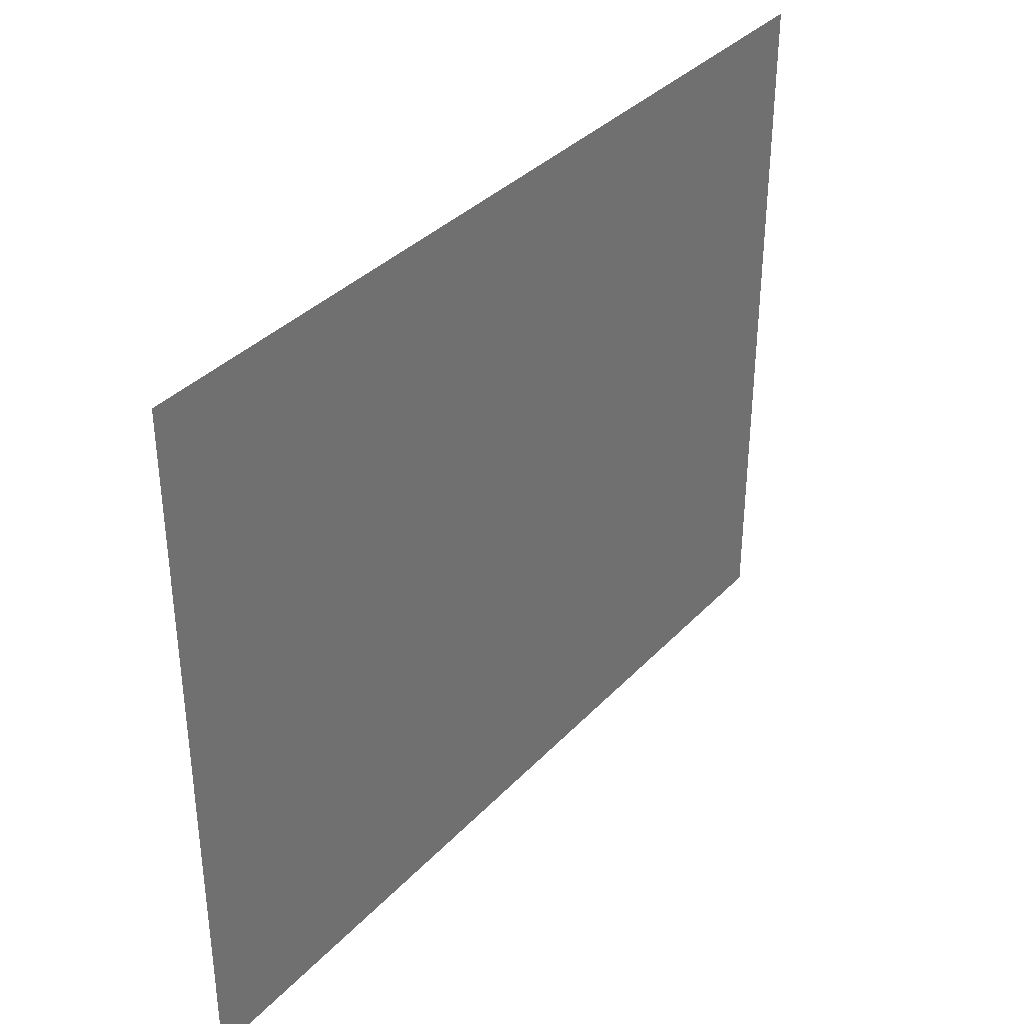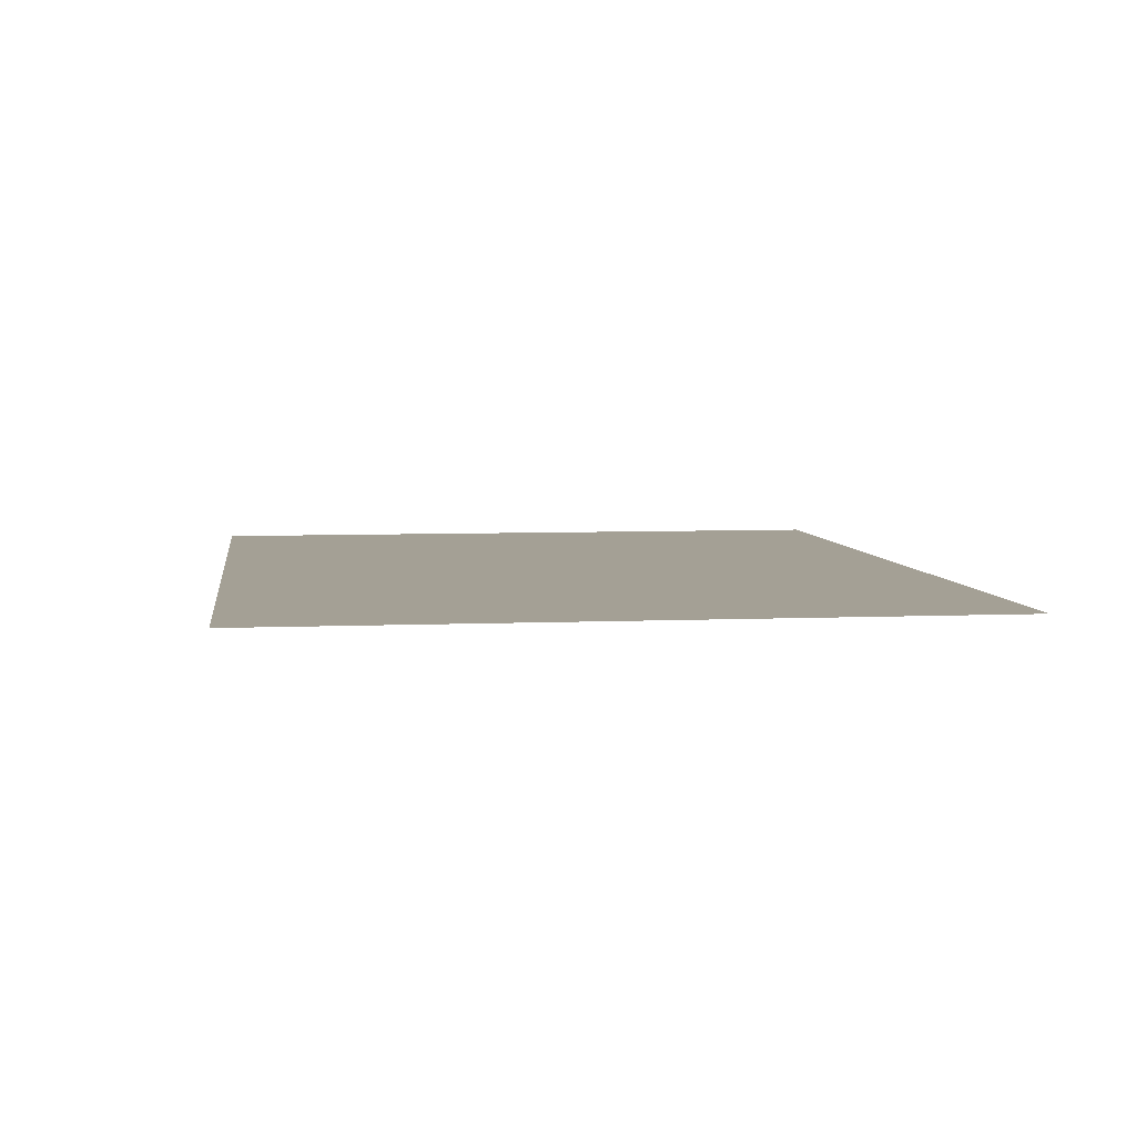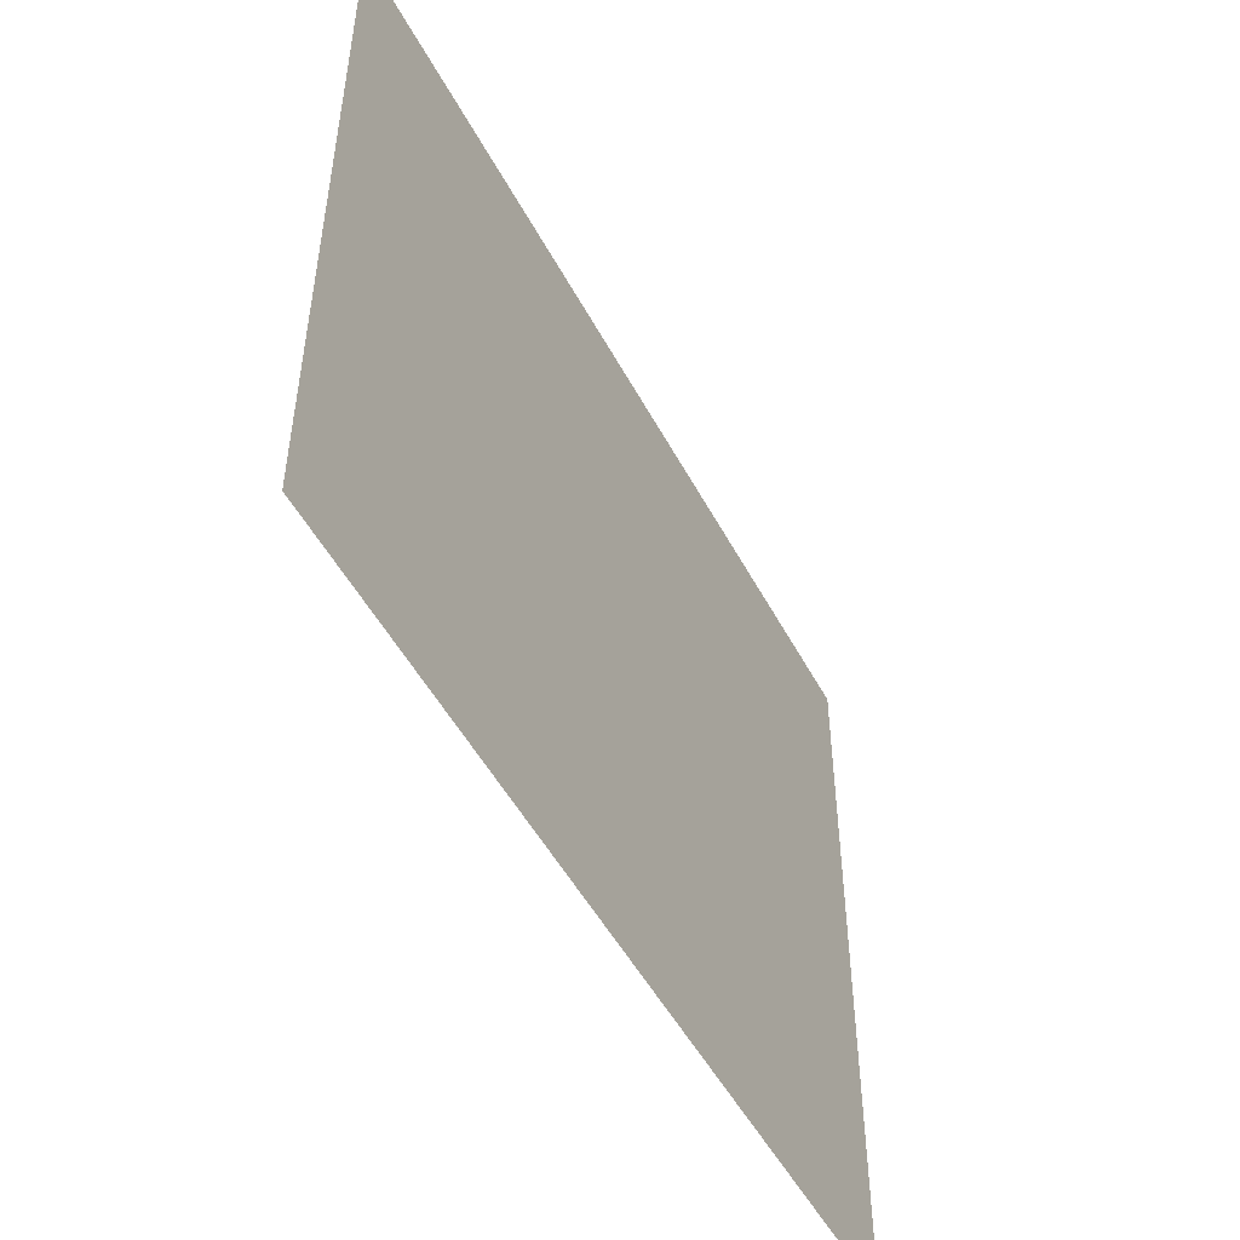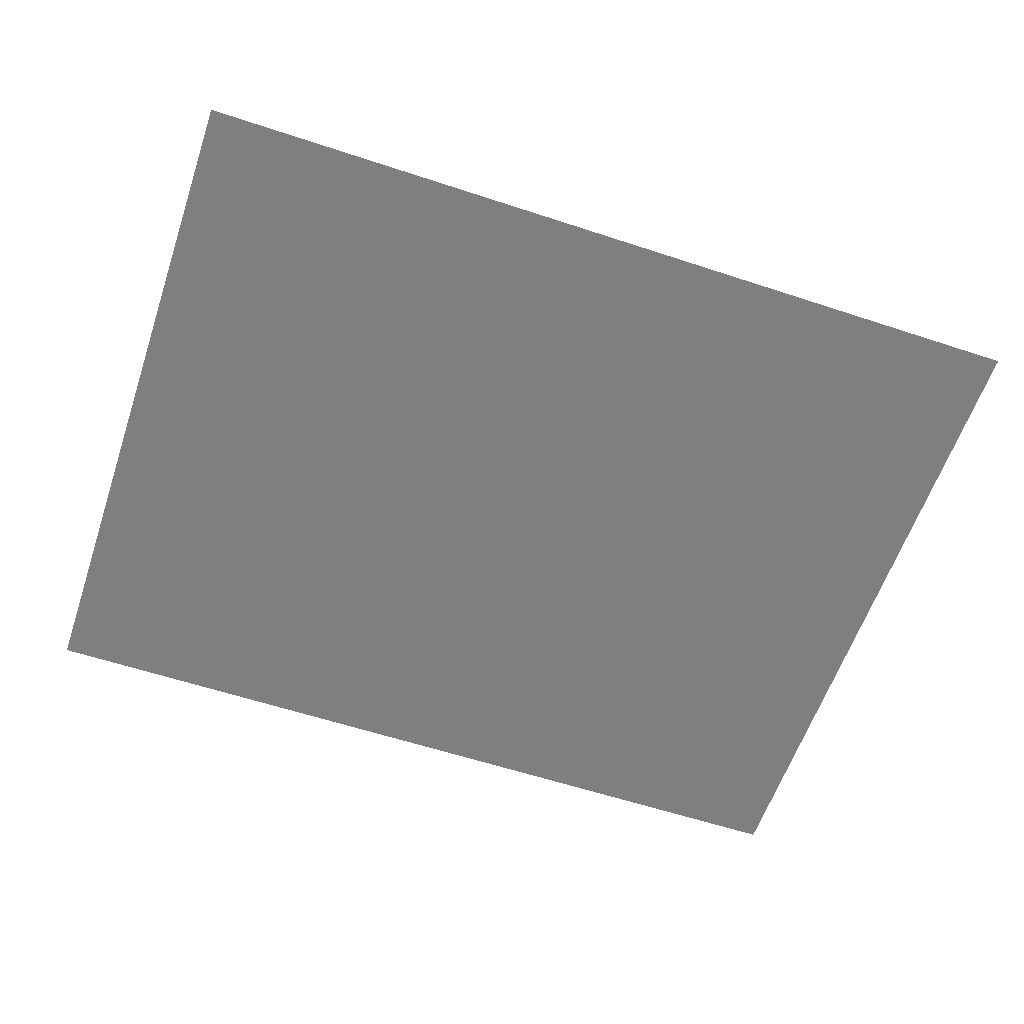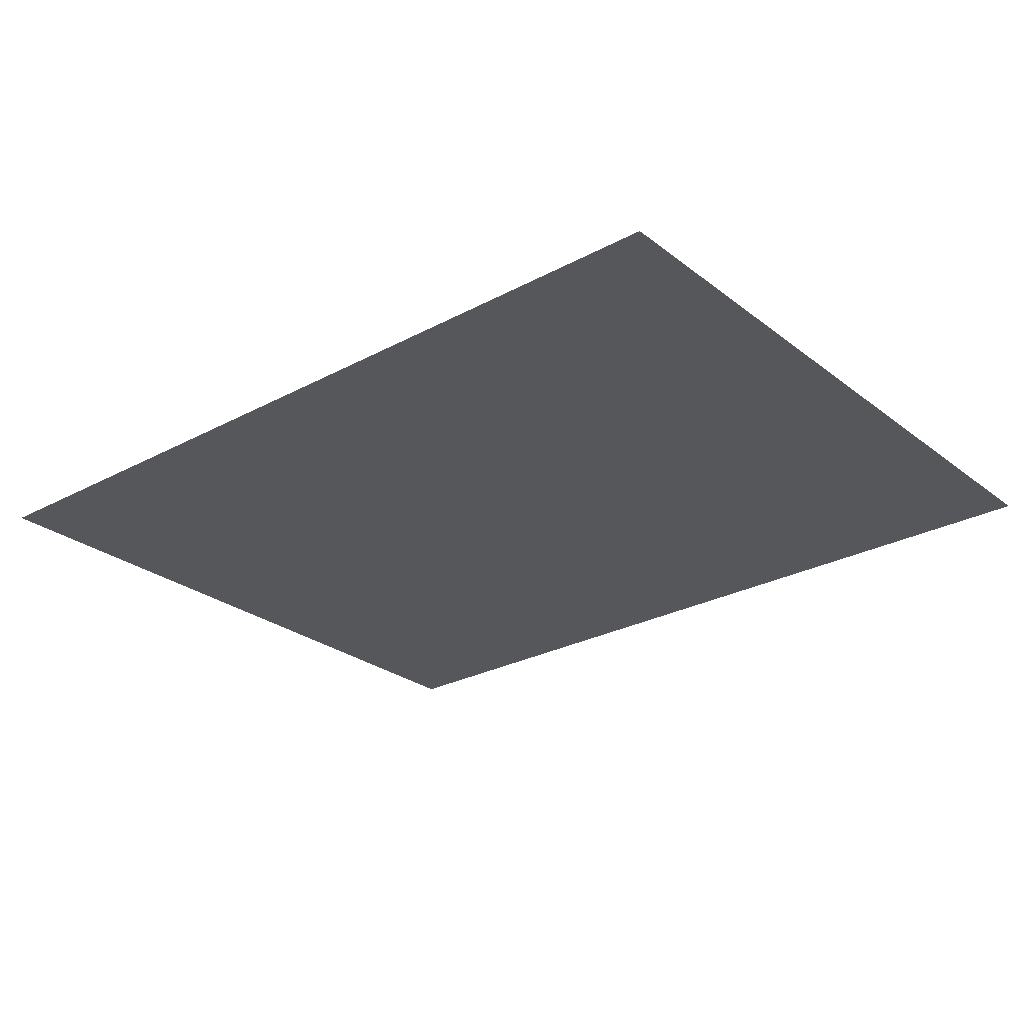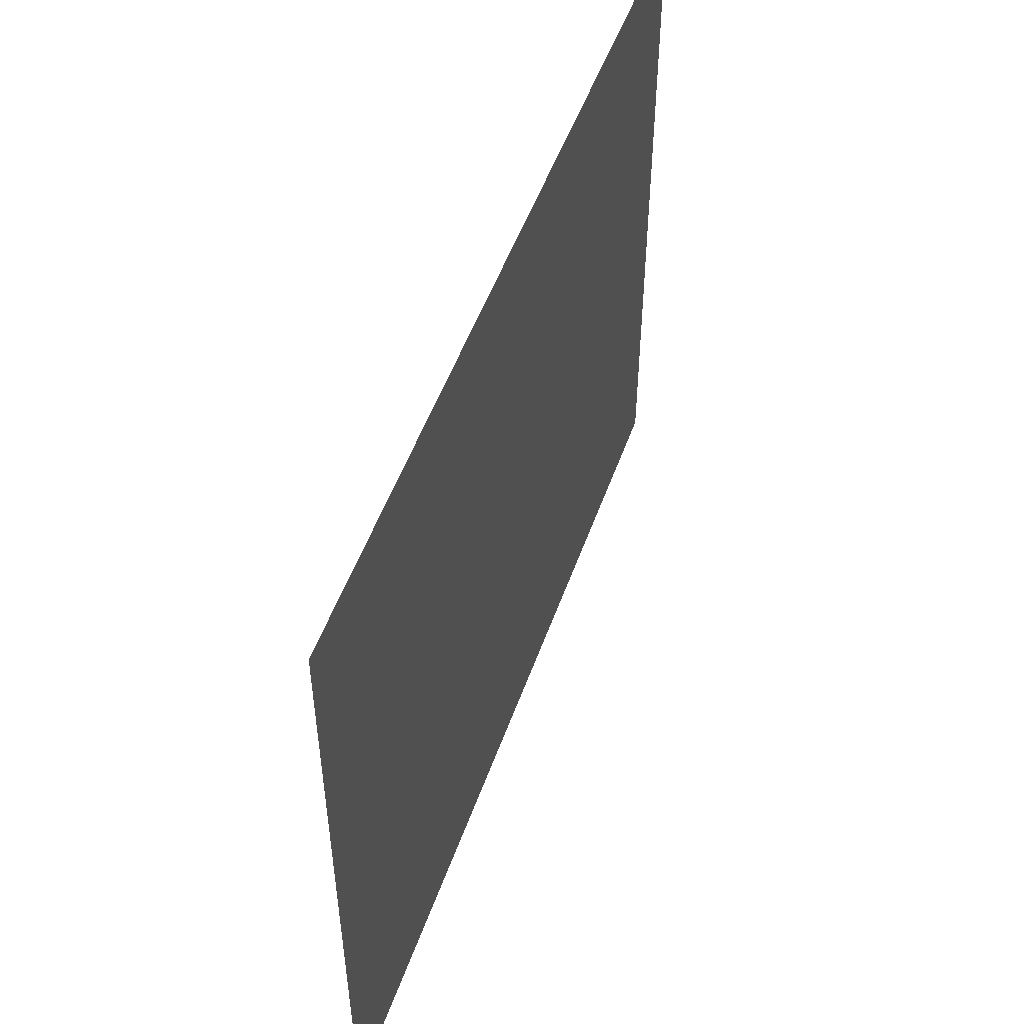
<metadata>
{"format":"obj","ext":"obj","renderer":"f3d","projection":"perspective","resolution":1024,"background":"white","views":[{"elev":36.0,"azim":126.9,"up":"+Z"},{"elev":5.7,"azim":82.2,"up":"+Y"},{"elev":-50.2,"azim":117.2,"up":"+Z"},{"elev":-59.7,"azim":161.3,"up":"+Y"},{"elev":-26.7,"azim":-140.0,"up":"+Y"},{"elev":51.3,"azim":-70.7,"up":"+Z"}]}
</metadata>
<code>
o 0.Floor_Cube.001
v -12.84 -4.5 -10.2
v -12.84 -4.5 10.2
v 12.84 -4.5 -10.2
v 12.84 -4.5 10.2
v -12.84 -4.5 0
v 12.84 -4.5 0
v 0 -4.5 10.2
v 0 -4.5 -10.2
v 0 -4.5 0
f 9 7 4 6
f 8 9 6 3
f 1 5 9 8
f 5 2 7 9

</code>
